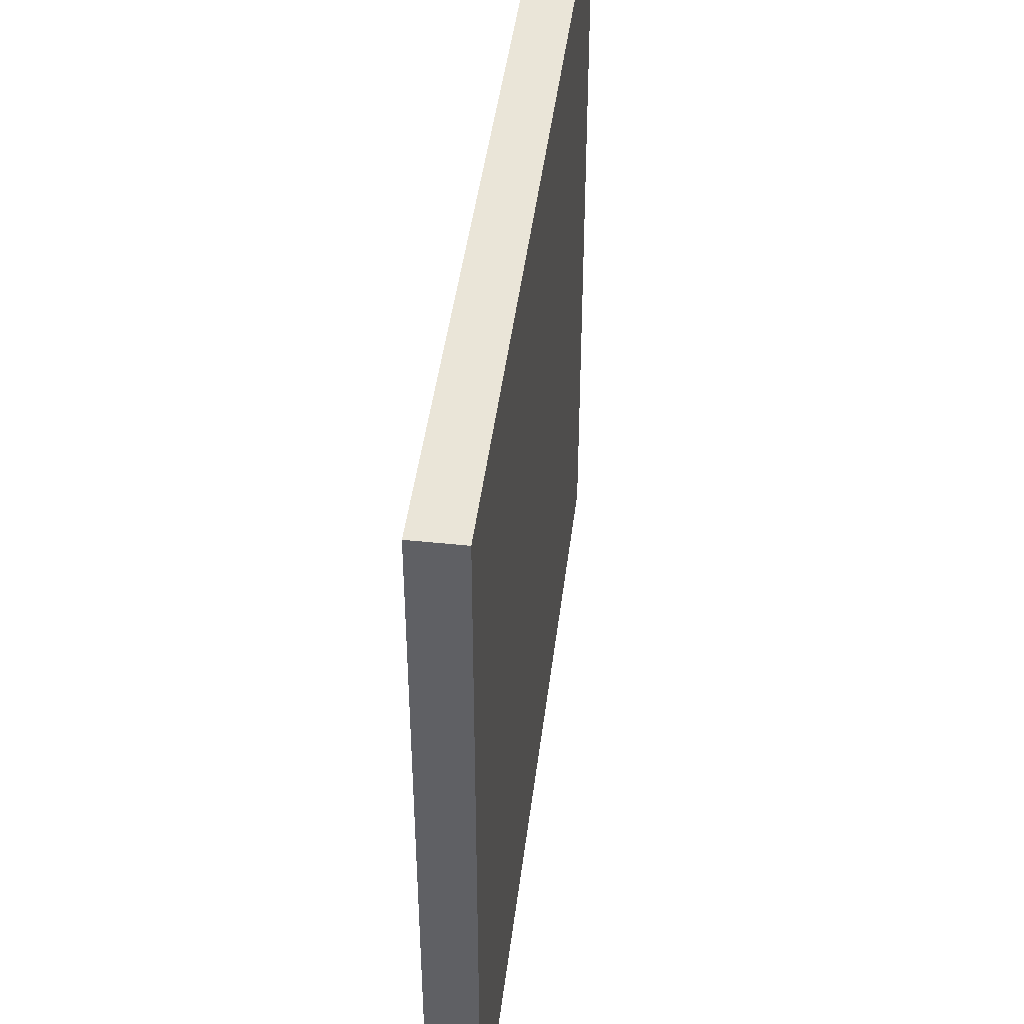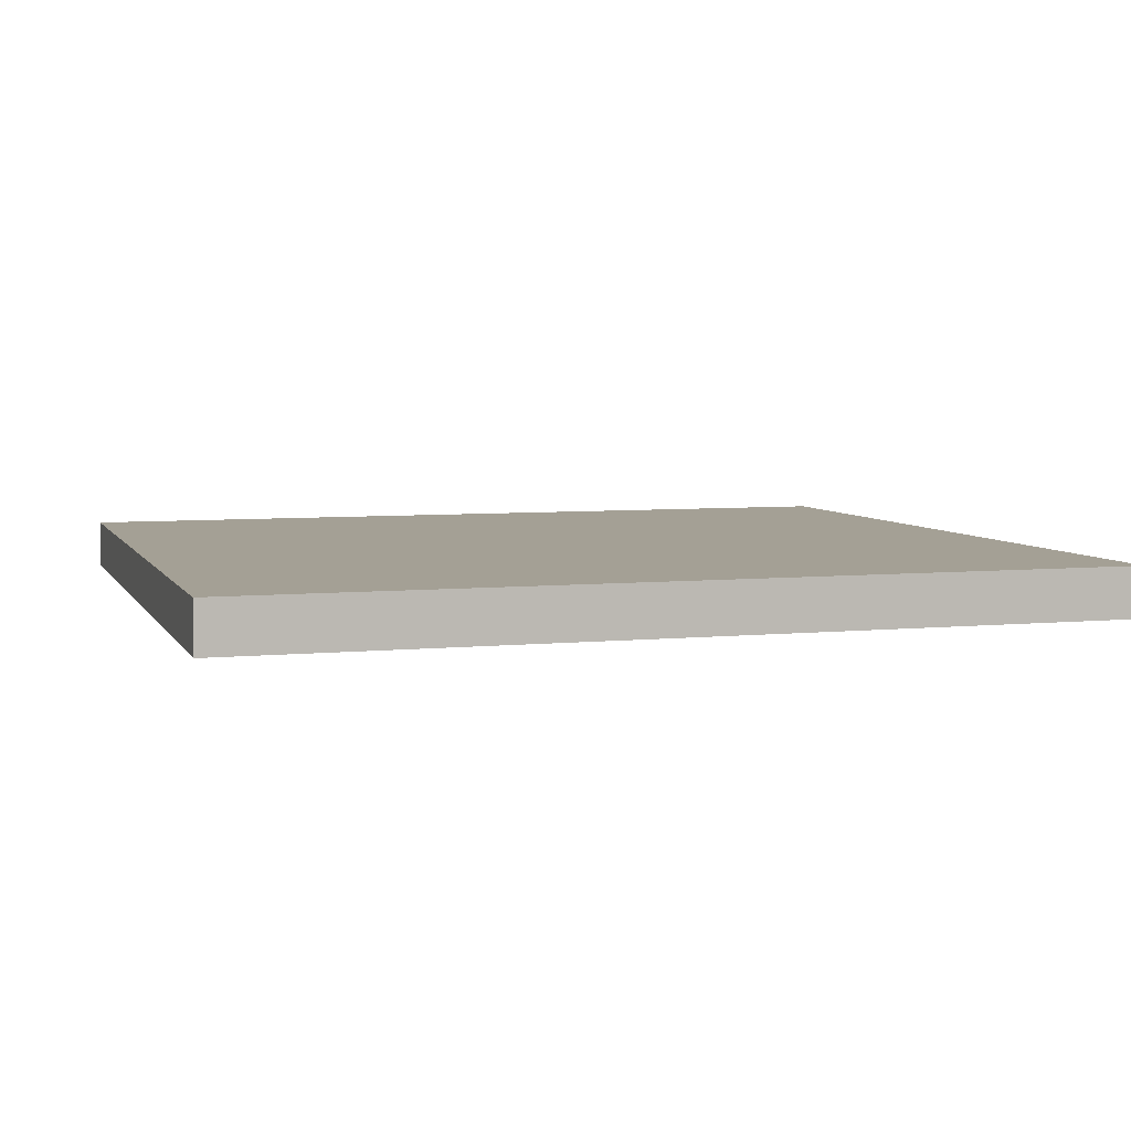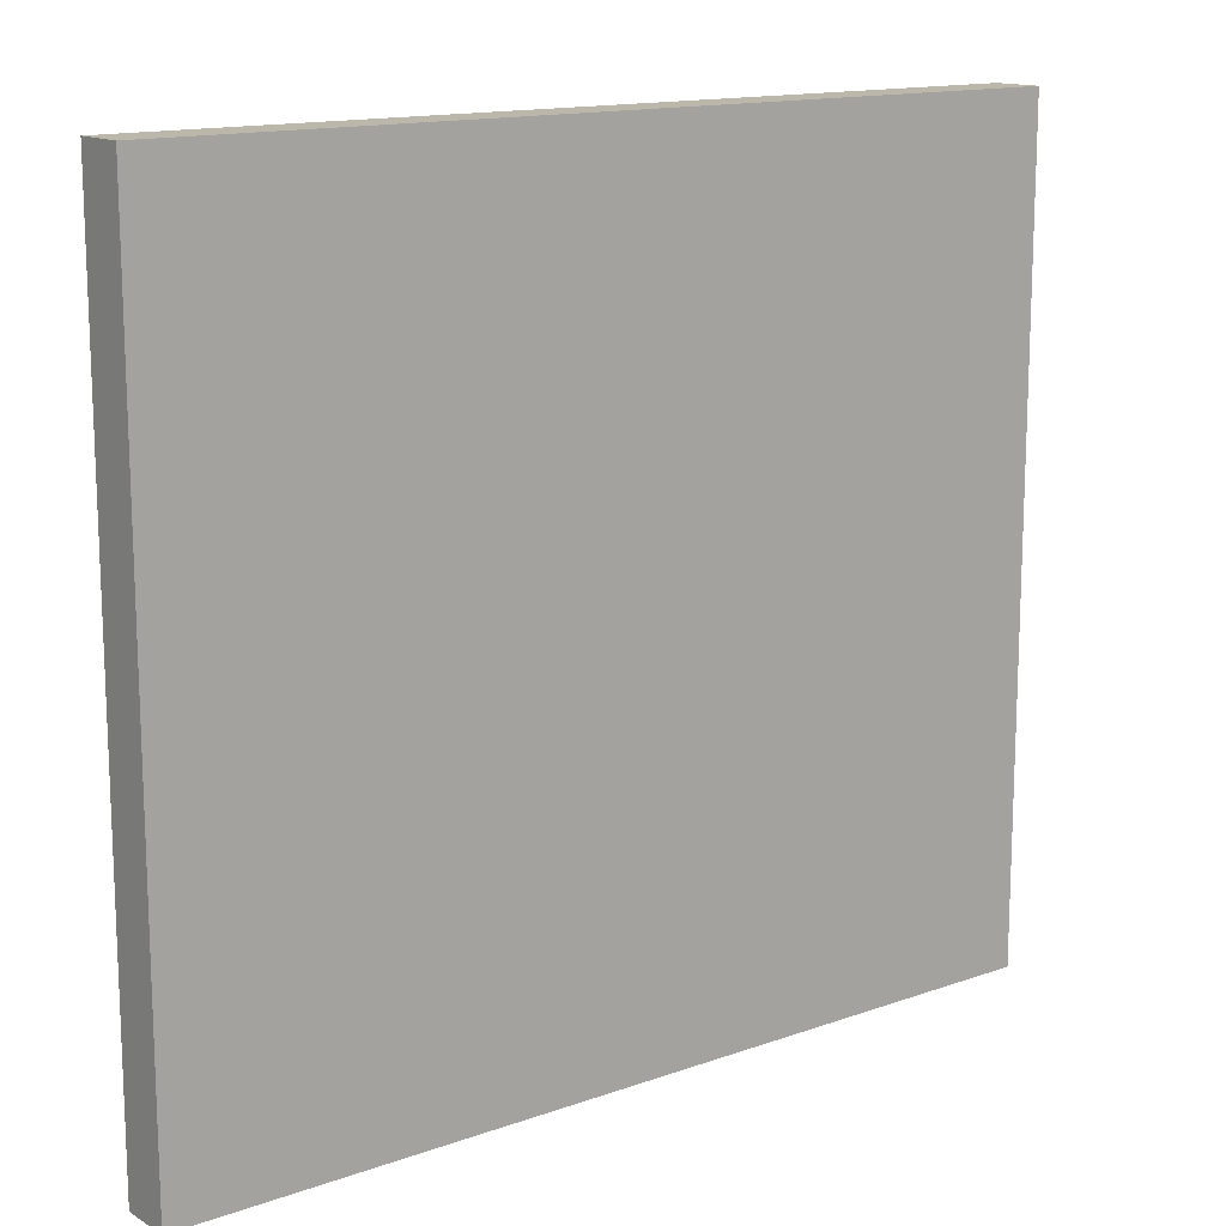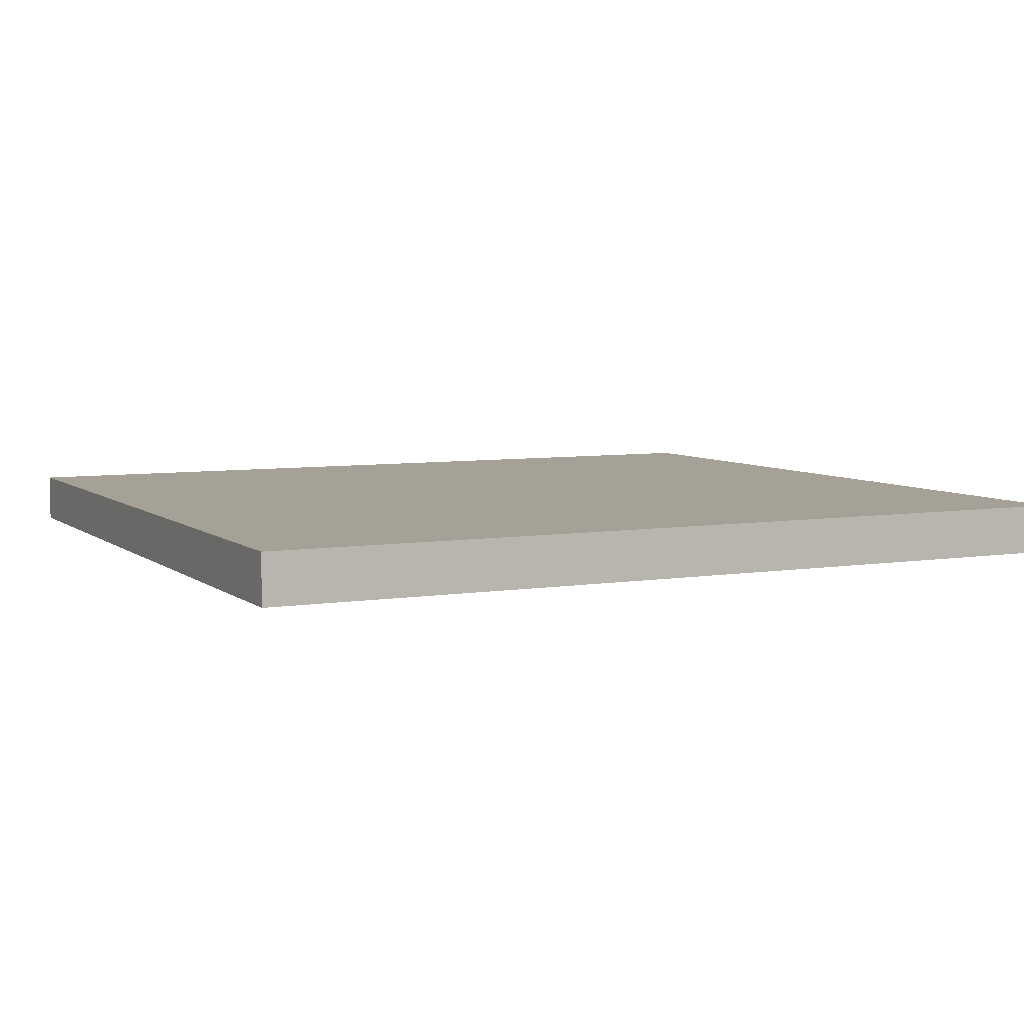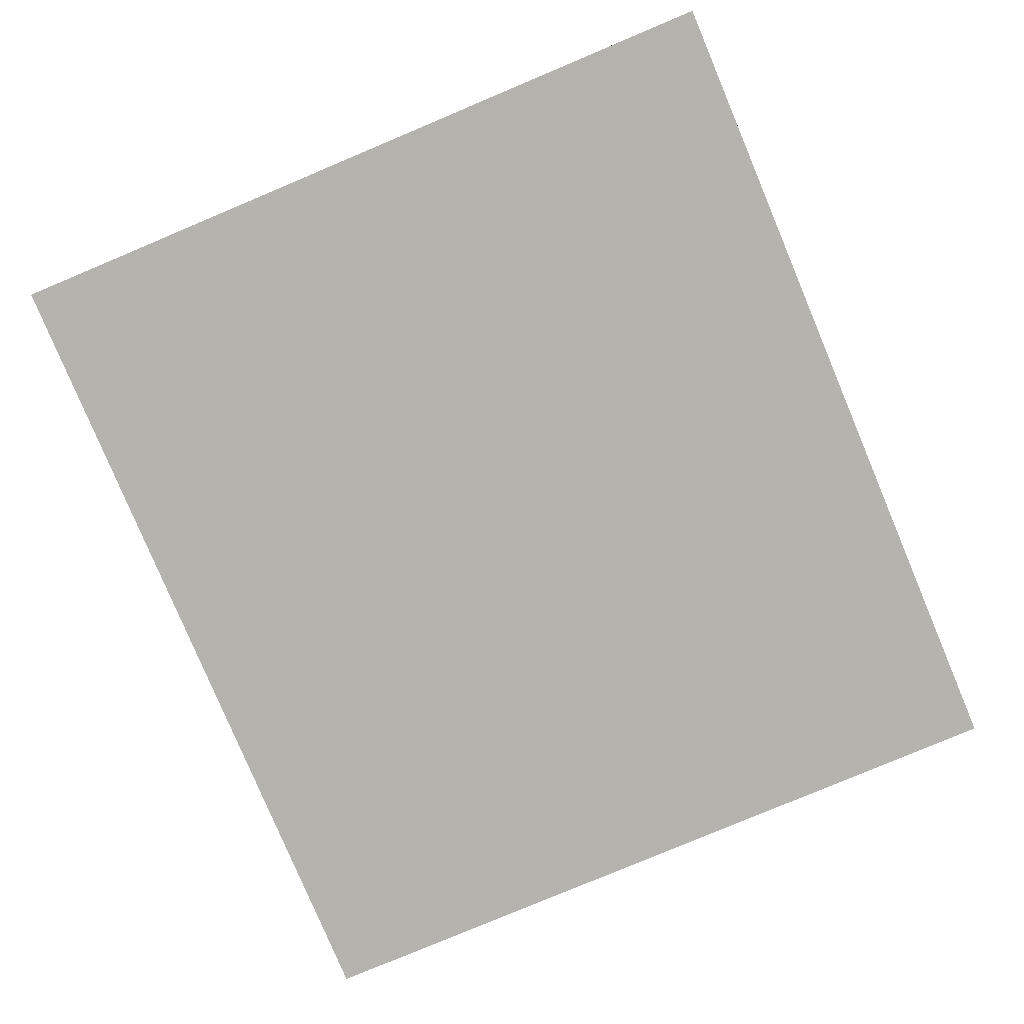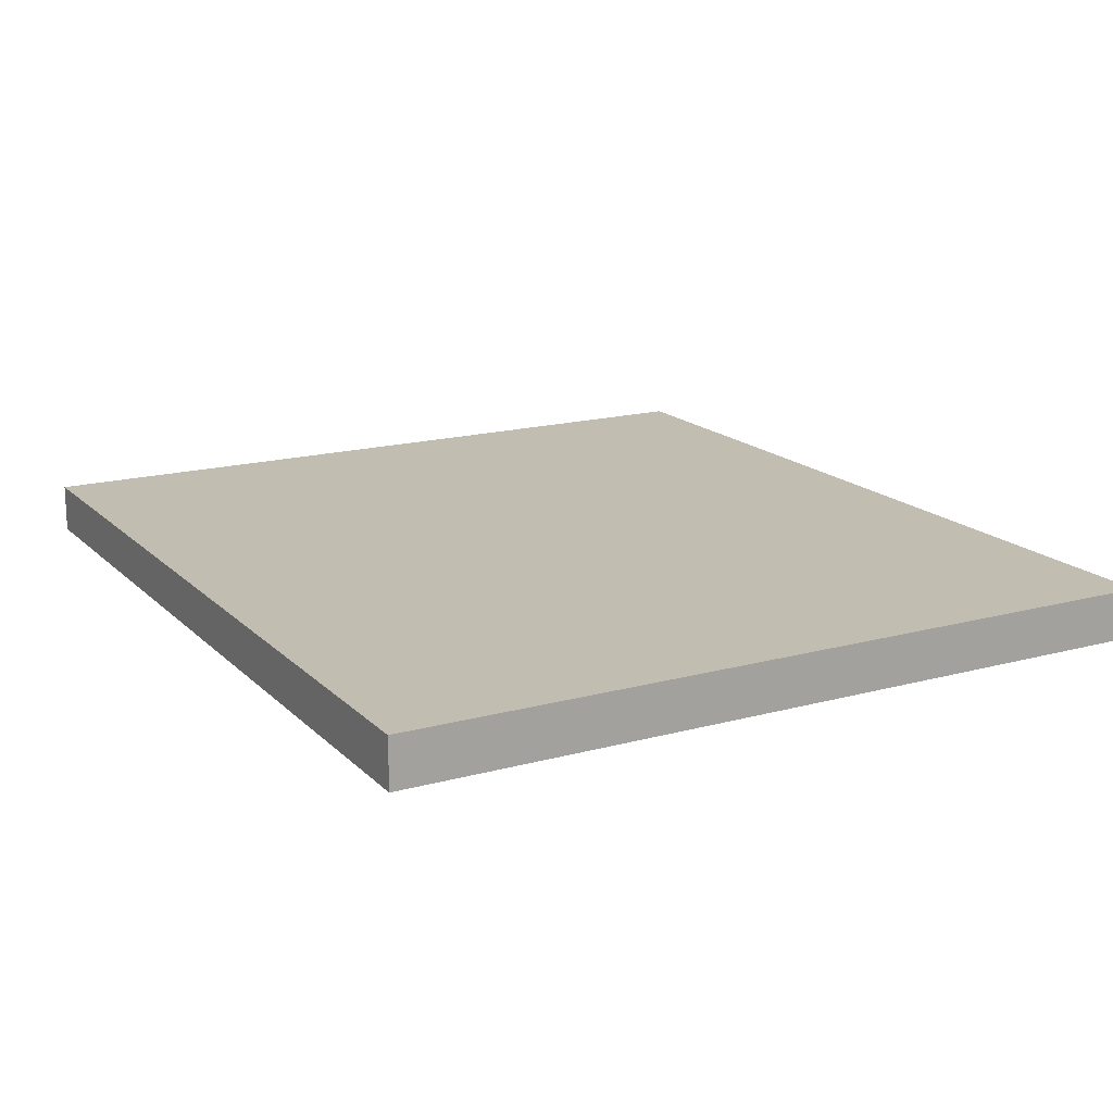
<metadata>
{"format":"obj","ext":"obj","renderer":"f3d","projection":"perspective","resolution":1024,"background":"white","views":[{"elev":44.5,"azim":-83.0,"up":"+Z"},{"elev":5.7,"azim":162.8,"up":"+Y"},{"elev":14.2,"azim":-38.0,"up":"+Z"},{"elev":6.2,"azim":-26.1,"up":"+Y"},{"elev":-79.9,"azim":112.8,"up":"+Y"},{"elev":16.8,"azim":-119.0,"up":"+Y"}]}
</metadata>
<code>
o
v 2.4 0.7 -15.7
v 2.4 0.7 -20.5
v 2.4 0.9 -15.7
v 2.4 0.9 -20.5
v 2.4 1 -15.7
v 2.4 1 -20.5
v 7.7 0.7 -15.7
v 7.7 0.7 -20.5
v 7.7 0.9 -15.7
v 7.7 0.9 -20.5
v 7.7 1 -15.7
v 7.7 1 -20.5
v 2.4 0.7 -15.7
v 2.4 0.9 -15.7
v 2.4 1 -15.7
v 7.7 0.7 -15.7
v 7.7 0.9 -15.7
v 7.7 1 -15.7
v 2.4 0.7 -20.5
v 2.4 0.9 -20.5
v 2.4 1 -20.5
v 7.7 0.7 -20.5
v 7.7 0.9 -20.5
v 7.7 1 -20.5
v 2.4 0.7 -15.7
v 7.7 0.7 -15.7
v 2.4 0.7 -20.5
v 7.7 0.7 -20.5
v 2.4 1 -15.7
v 7.7 1 -15.7
v 2.5 1 -15.8
v 3.8 1 -15.8
v 3.9 1 -15.8
v 5.1 1 -15.8
v 5.2 1 -15.8
v 6.4 1 -15.8
v 6.5 1 -15.8
v 7.6 1 -15.8
v 2.5 1 -16.7
v 3.8 1 -16.7
v 3.9 1 -16.7
v 5.1 1 -16.7
v 5.2 1 -16.7
v 6.4 1 -16.7
v 6.5 1 -16.7
v 7.6 1 -16.7
v 2.5 1 -16.8
v 3.8 1 -16.8
v 3.9 1 -16.8
v 5.1 1 -16.8
v 5.2 1 -16.8
v 6.4 1 -16.8
v 6.5 1 -16.8
v 7.6 1 -16.8
v 2.5 1 -17.9
v 3.8 1 -17.9
v 3.9 1 -17.9
v 5.1 1 -17.9
v 5.2 1 -17.9
v 6.4 1 -17.9
v 6.5 1 -17.9
v 7.6 1 -17.9
v 2.5 1 -18
v 3.8 1 -18
v 3.9 1 -18
v 5.1 1 -18
v 5.2 1 -18
v 6.4 1 -18
v 6.5 1 -18
v 7.6 1 -18
v 2.5 1 -19.1
v 3.8 1 -19.1
v 3.9 1 -19.1
v 5.1 1 -19.1
v 5.2 1 -19.1
v 6.4 1 -19.1
v 6.5 1 -19.1
v 7.6 1 -19.1
v 2.5 1 -19.2
v 3.8 1 -19.2
v 3.9 1 -19.2
v 5.1 1 -19.2
v 5.2 1 -19.2
v 6.4 1 -19.2
v 6.5 1 -19.2
v 7.6 1 -19.2
v 2.5 1 -20.4
v 3.8 1 -20.4
v 3.9 1 -20.4
v 5.1 1 -20.4
v 5.2 1 -20.4
v 6.4 1 -20.4
v 6.5 1 -20.4
v 7.6 1 -20.4
v 2.4 1 -20.5
v 7.7 1 -20.5
f 3 2 1
f 4 2 3
f 5 4 3
f 6 4 5
f 7 8 9
f 9 8 10
f 9 10 11
f 11 10 12
f 16 14 13
f 17 15 14
f 17 14 16
f 18 15 17
f 19 20 22
f 20 21 23
f 22 20 23
f 23 21 24
f 27 26 25
f 28 26 27
f 29 30 31
f 31 30 32
f 32 30 33
f 33 30 34
f 34 30 35
f 35 30 36
f 36 30 37
f 37 30 38
f 29 31 39
f 31 32 39
f 32 33 40
f 39 32 40
f 33 34 41
f 40 33 41
f 34 35 42
f 41 34 42
f 35 36 43
f 42 35 43
f 36 37 44
f 43 36 44
f 37 38 45
f 44 37 45
f 38 30 46
f 45 38 46
f 44 45 47
f 43 44 47
f 45 46 47
f 42 43 47
f 41 42 47
f 40 41 47
f 39 40 47
f 29 39 47
f 47 46 48
f 48 46 49
f 49 46 50
f 50 46 51
f 51 46 52
f 52 46 53
f 46 30 54
f 53 46 54
f 29 47 55
f 47 48 55
f 48 49 56
f 55 48 56
f 49 50 57
f 56 49 57
f 50 51 58
f 57 50 58
f 51 52 59
f 58 51 59
f 52 53 60
f 59 52 60
f 53 54 61
f 60 53 61
f 54 30 62
f 61 54 62
f 58 59 63
f 60 61 63
f 61 62 63
f 57 58 63
f 56 57 63
f 55 56 63
f 29 55 63
f 59 60 63
f 63 62 64
f 64 62 65
f 65 62 66
f 66 62 67
f 67 62 68
f 68 62 69
f 62 30 70
f 69 62 70
f 29 63 71
f 63 64 71
f 64 65 72
f 71 64 72
f 65 66 73
f 72 65 73
f 66 67 74
f 73 66 74
f 67 68 75
f 74 67 75
f 68 69 76
f 75 68 76
f 69 70 77
f 76 69 77
f 70 30 78
f 77 70 78
f 74 75 79
f 76 77 79
f 77 78 79
f 73 74 79
f 72 73 79
f 71 72 79
f 29 71 79
f 75 76 79
f 79 78 80
f 80 78 81
f 81 78 82
f 82 78 83
f 83 78 84
f 84 78 85
f 78 30 86
f 85 78 86
f 29 79 87
f 79 80 87
f 80 81 88
f 87 80 88
f 81 82 89
f 88 81 89
f 82 83 90
f 89 82 90
f 83 84 91
f 90 83 91
f 84 85 92
f 91 84 92
f 85 86 93
f 92 85 93
f 86 30 94
f 93 86 94
f 90 91 95
f 92 93 95
f 93 94 95
f 89 90 95
f 88 89 95
f 87 88 95
f 29 87 95
f 91 92 95
f 94 30 96
f 95 94 96

</code>
